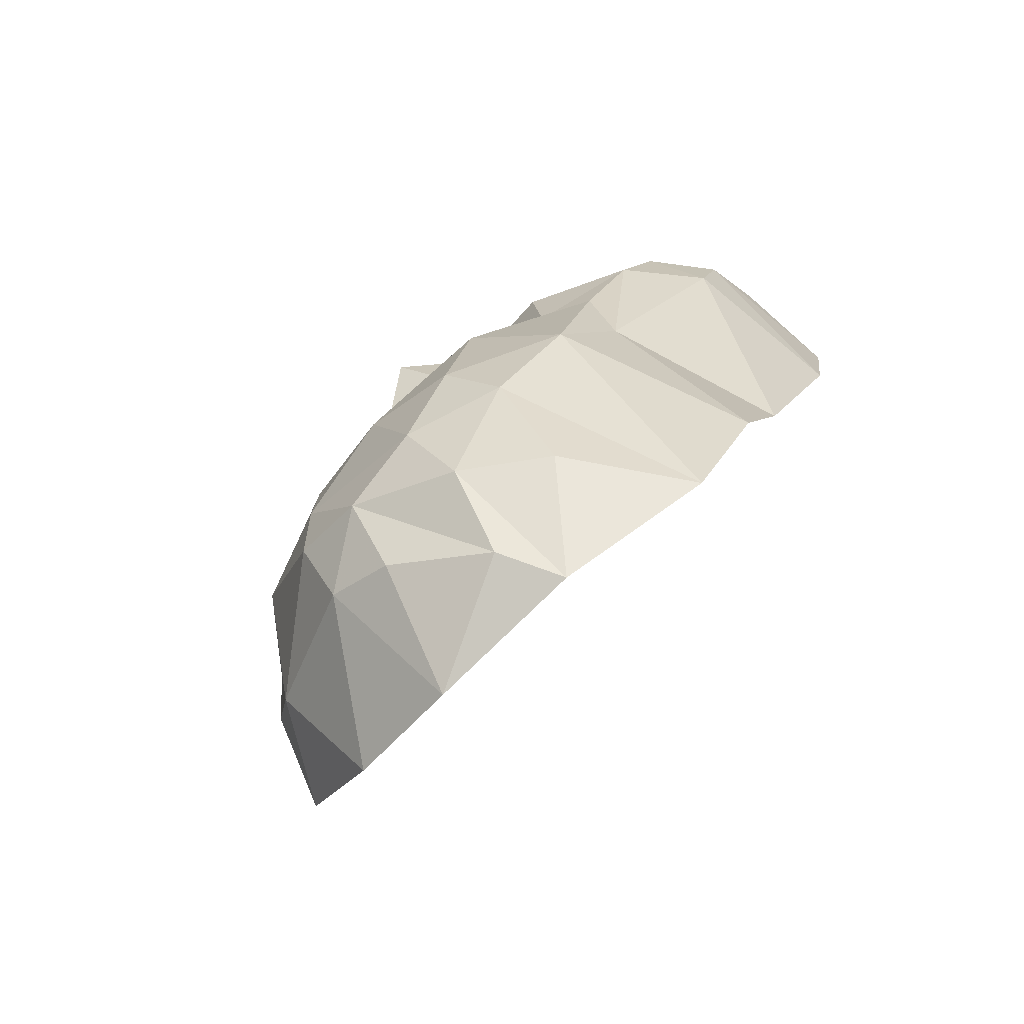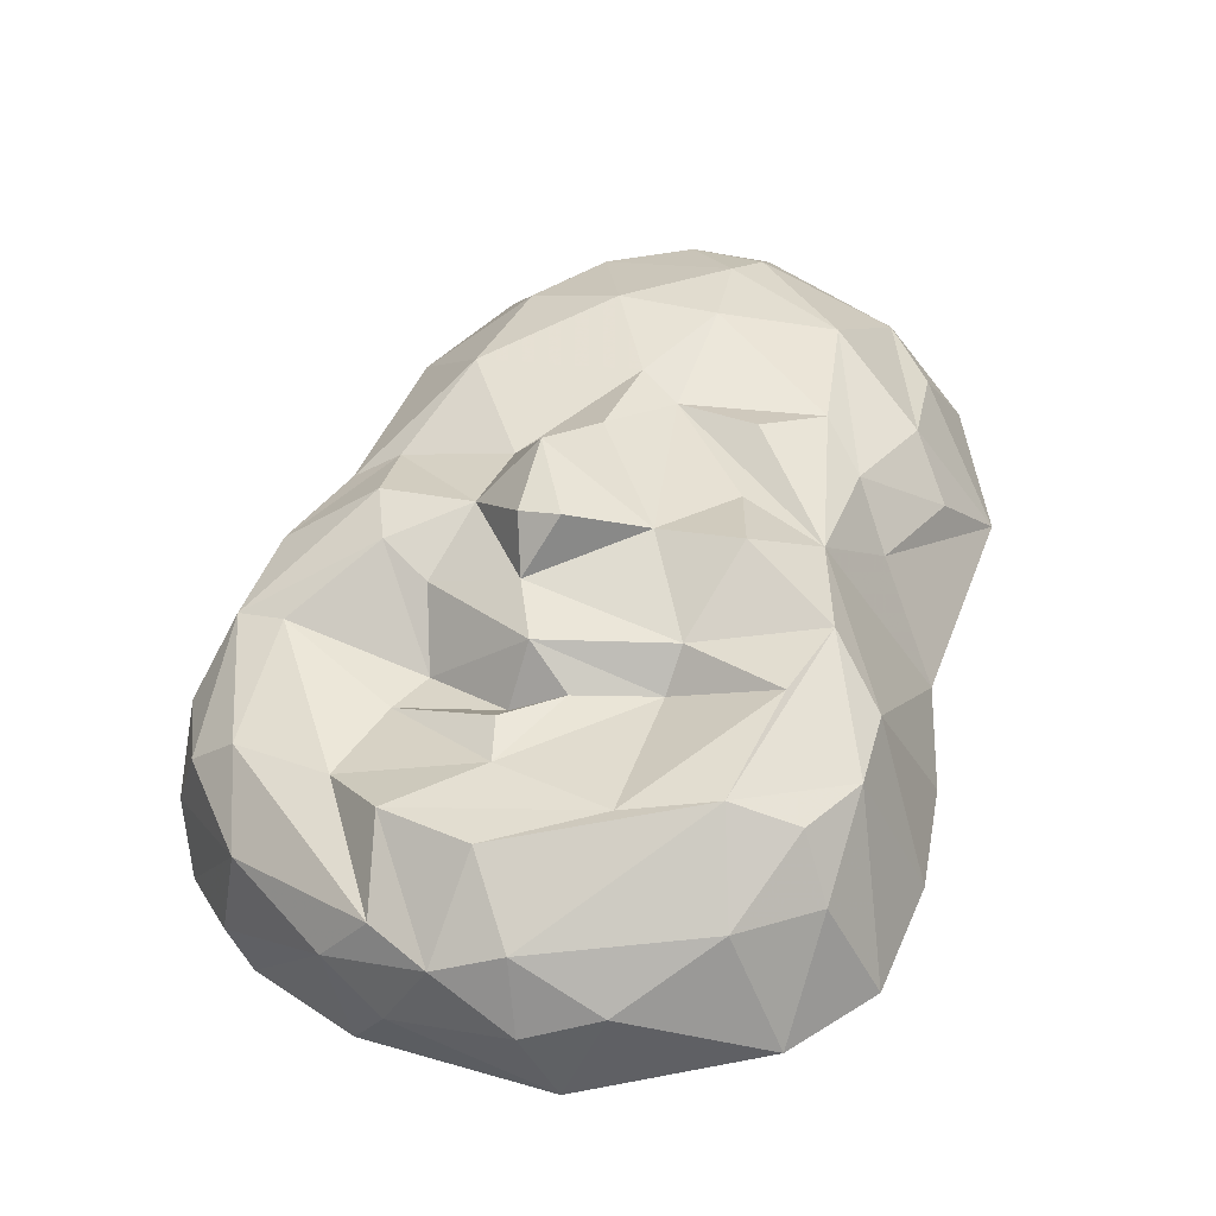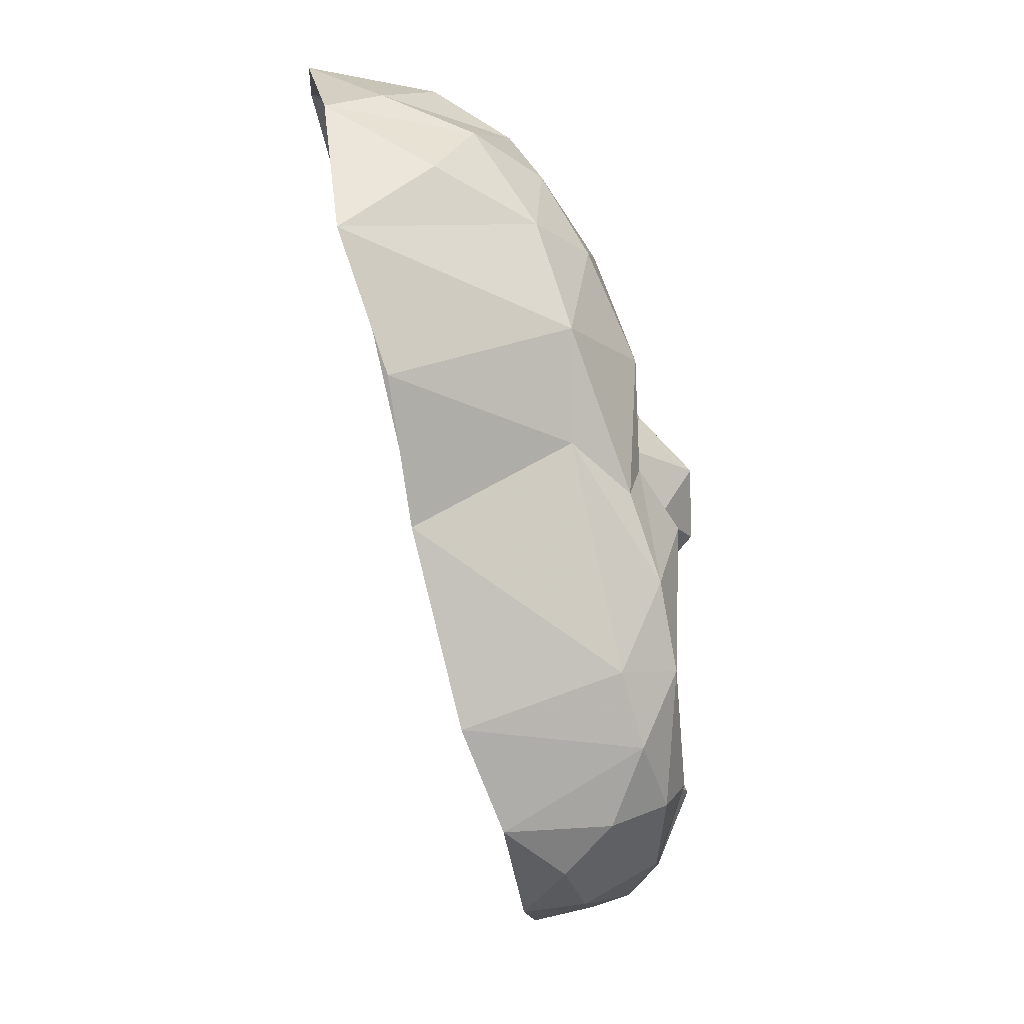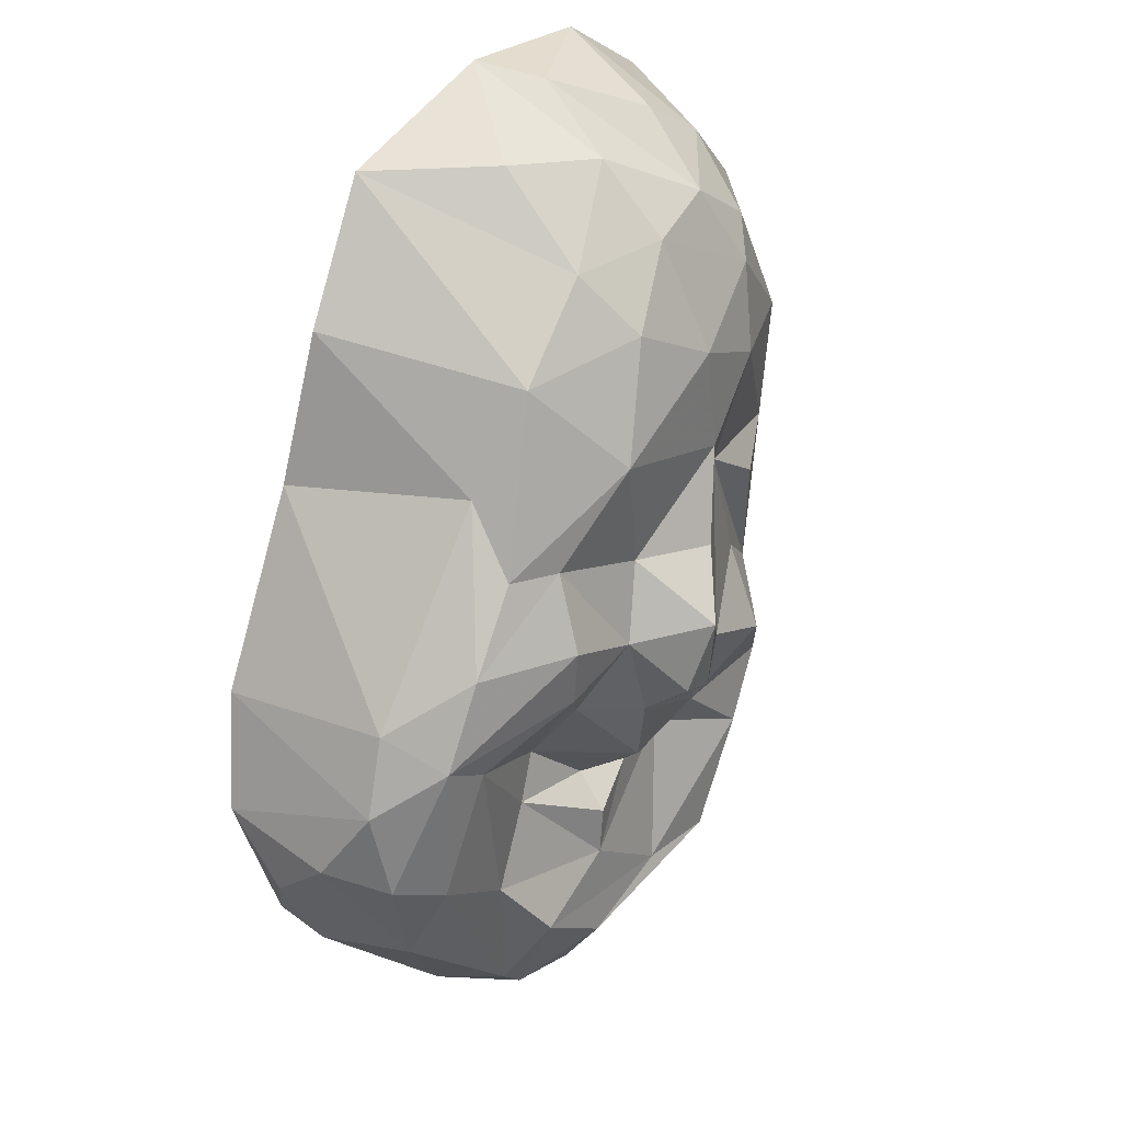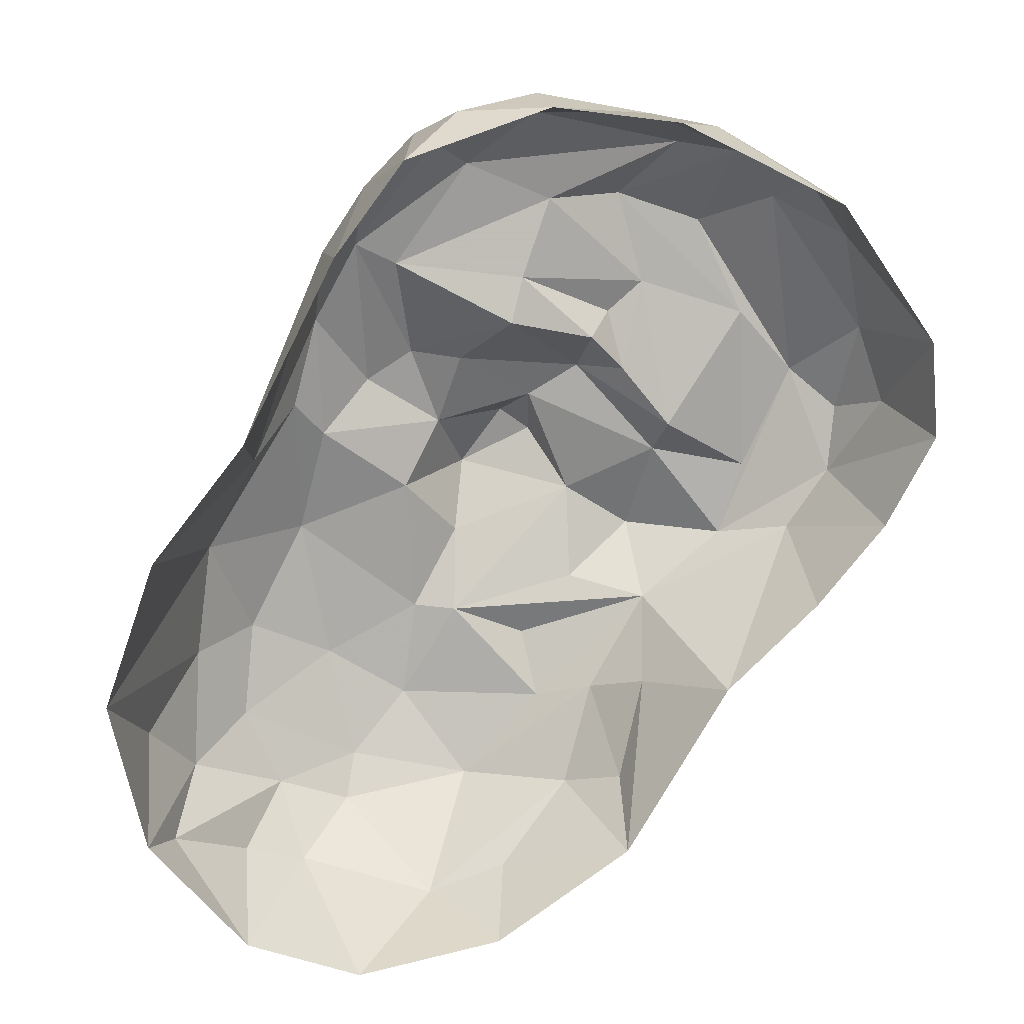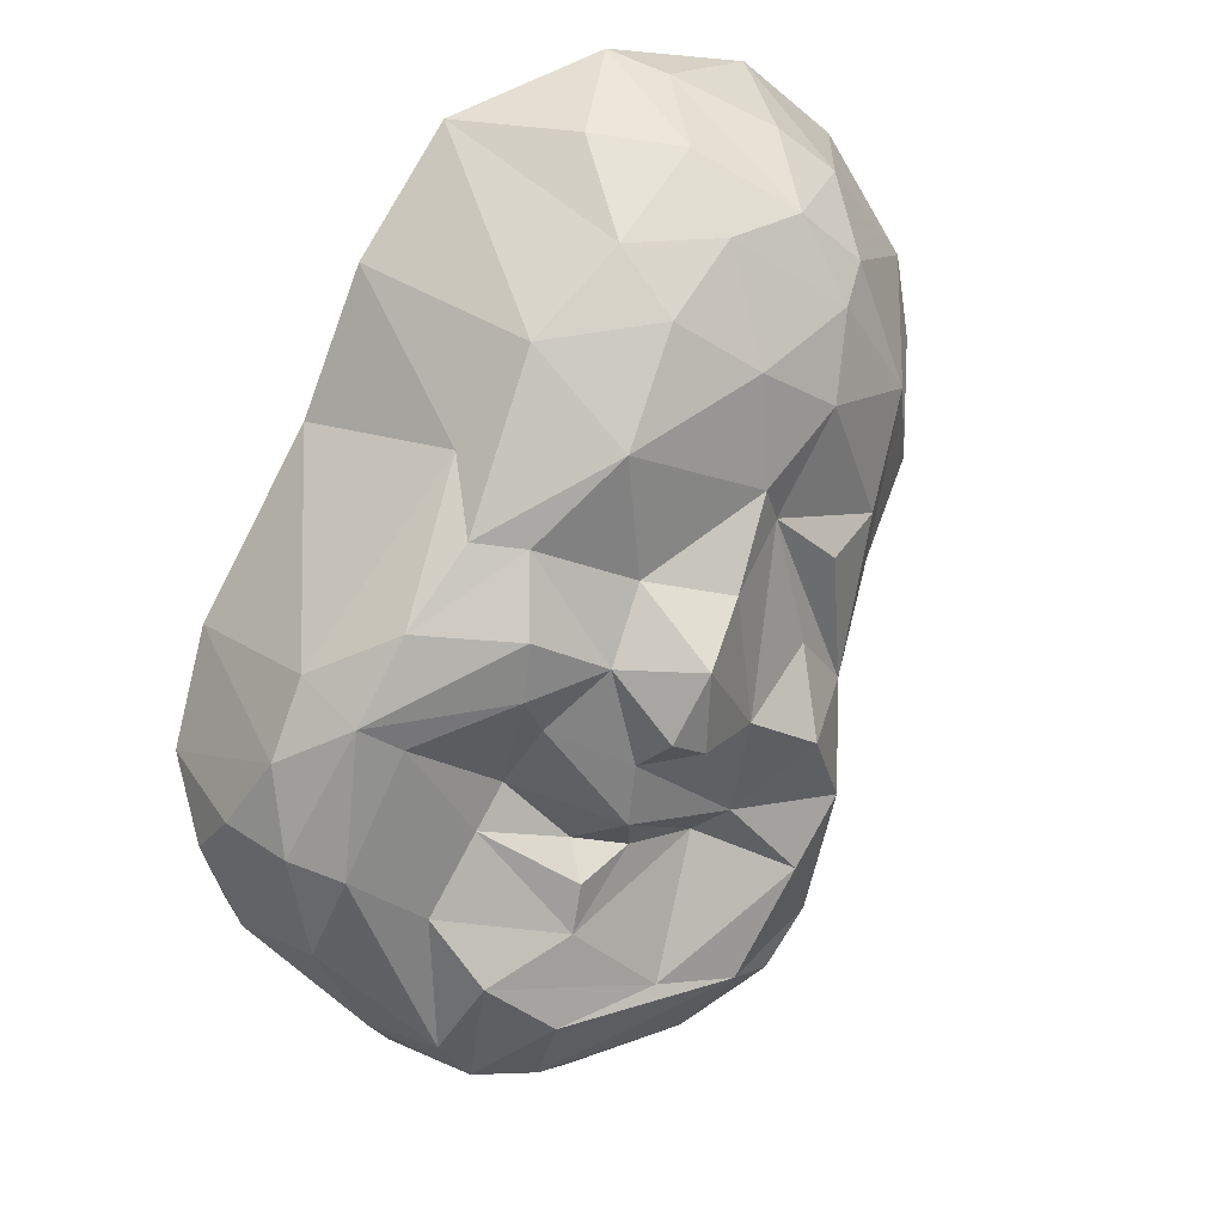
<metadata>
{"format":"obj","ext":"obj","renderer":"f3d","projection":"perspective","resolution":1024,"background":"white","views":[{"elev":74.8,"azim":127.4,"up":"+Y"},{"elev":50.6,"azim":-12.5,"up":"+Z"},{"elev":39.0,"azim":-111.4,"up":"+Y"},{"elev":43.4,"azim":-62.8,"up":"+Y"},{"elev":-79.9,"azim":-63.4,"up":"+Z"},{"elev":29.2,"azim":-39.9,"up":"+Y"}]}
</metadata>
<code>
v 0.09261 0.6361 0.1718
v 0.1862 0.6102 0.1465
v 0.02517 0.6956 0.1285
v 0.1207 0.7558 0.08647
v 0.09775 0.7188 0.1451
v -0.08089 0.547 0.05887
v -0.06275 0.5959 0.1146
v 0.06601 0.6996 0.1526
v 0.1986 0.6809 0.1259
v 0.1013 0.621 0.168
v -0.07336 0.4883 0.0705
v 0.09353 0.6781 0.1673
v 0.07387 0.445 0.1823
v 0.17 0.7465 0.07124
v 0.02472 0.59 0.1702
v -0.02813 0.4783 0.1645
v 0.151 0.6061 0.166
v 0.01324 0.4015 0.1036
v 0.1907 0.5868 0.131
v -0.002435 0.453 0.1721
v 0.1573 0.4802 0.115
v -0.05887 0.5848 0.1399
v 0.02043 0.5151 0.1526
v 0.1379 0.6884 0.1616
v 0.0536 0.7436 0.04542
v 0.07741 0.5133 0.1739
v 0.2046 0.7144 0.08131
v -0.0008438 0.5419 0.1421
v -0.08073 0.4912 0.09411
v -0.02228 0.4273 0.1469
v 0.000253 0.6604 0.1189
v 0.009749 0.4858 0.1668
v 0.003994 0.5687 0.1588
v -0.03703 0.4478 0.1479
v 0.06922 0.5025 0.1619
v 0.07732 0.5544 0.1834
v 0.1165 0.4069 0.1187
v 0.02828 0.4027 0.1407
v 0.2028 0.648 0.129
v 0.1524 0.6987 0.1524
v 0.0391 0.5093 0.1625
v 0.1031 0.7418 0.1182
v 0.1245 0.6 0.1742
v 0.09638 0.435 0.1751
v 0.1192 0.45 0.1711
v 0.08091 0.3913 0.1209
v -0.01089 0.6379 0.1394
v 0.06277 0.7207 0.1289
v -0.04432 0.5739 0.1458
v 0.1328 0.4763 0.1676
v 0.06764 0.4125 0.1592
v 0.1247 0.658 0.1712
v -0.06791 0.5291 0.142
v -0.005136 0.6084 0.1641
v -0.07425 0.4948 0.1283
v 0.04294 0.6148 0.1633
v 0.1312 0.7191 0.1443
v 0.04141 0.4536 0.1754
v -0.05256 0.4532 0.1269
v -0.01298 0.6495 0.04849
v 0.0998 0.4175 0.156
v 0.0009155 0.4076 0.131
v 0.2216 0.6595 0.09519
v 0.03005 0.5264 0.1728
v -0.07859 0.569 0.1177
v 0.03219 0.5505 0.1742
v 0.001549 0.4216 0.1559
v 0.1706 0.5285 0.1056
v 0.01243 0.7025 0.04966
v -0.03653 0.4324 0.1168
v 0.03842 0.6627 0.1624
v -0.08813 0.5412 0.1013
v 0.1565 0.5828 0.1589
v 0.2135 0.5955 0.1043
v 0.1114 0.5702 0.1734
v 0.1025 0.4815 0.1829
v 0.07788 0.746 0.09256
v 0.04775 0.5909 0.1949
v 0.03453 0.5654 0.1905
v 0.1137 0.7601 0.06067
v 0.1407 0.4408 0.1202
v -0.01561 0.5295 0.1457
v 0.1244 0.5038 0.1808
v -0.03951 0.5051 0.1489
v 0.04757 0.5585 0.1931
v -0.08187 0.5367 0.1275
v -0.06048 0.5864 0.04978
v 0.005958 0.6341 0.1508
v 0.01465 0.5042 0.1656
v 0.104 0.5384 0.1898
v -0.0453 0.446 0.08677
v 0.1332 0.5456 0.17
v 0.167 0.6494 0.162
v 0.1603 0.5606 0.1414
v 0.162 0.7224 0.1283
v -0.0881 0.5213 0.08182
v 0.0719 0.6061 0.1811
v 0.1447 0.7393 0.1167
v -0.00767 0.5863 0.1637
v -0.03861 0.6139 0.1409
f 83 50 92
f 10 1 97
f 35 26 64
f 42 48 5
f 94 19 73
f 11 29 96
f 98 14 4
f 75 10 36
f 10 75 92
f 52 17 93
f 19 94 74
f 98 95 14
f 26 90 36
f 59 70 30
f 22 100 7
f 65 86 22
f 72 6 96
f 53 84 49
f 98 4 57
f 100 47 31
f 13 51 44
f 81 21 50
f 64 28 23
f 15 33 66
f 12 5 8
f 88 71 47
f 45 81 50
f 55 34 53
f 48 42 77
f 84 82 49
f 20 58 16
f 22 7 65
f 17 43 92
f 59 55 29
f 5 57 42
f 71 12 8
f 48 25 3
f 98 57 95
f 1 12 71
f 97 36 10
f 58 35 32
f 37 81 45
f 3 8 48
f 99 15 54
f 15 99 33
f 38 67 62
f 76 13 83
f 53 22 86
f 68 94 92
f 50 68 92
f 95 9 27
f 51 67 38
f 87 65 7
f 80 4 14
f 14 95 27
f 70 62 30
f 13 67 51
f 70 59 91
f 23 28 82
f 64 41 35
f 24 52 93
f 95 57 40
f 41 23 89
f 32 35 41
f 82 84 32
f 1 10 52
f 100 54 88
f 56 78 97
f 38 46 51
f 83 13 45
f 11 59 29
f 13 58 20
f 55 59 34
f 39 2 74
f 73 93 17
f 7 100 31
f 12 24 5
f 34 84 53
f 55 86 72
f 78 36 97
f 87 6 65
f 41 89 32
f 25 77 80
f 92 90 83
f 9 93 2
f 13 76 58
f 2 39 9
f 100 88 47
f 4 42 57
f 92 94 73
f 76 35 58
f 30 20 16
f 64 66 33
f 69 60 31
f 55 53 86
f 36 85 66
f 33 28 64
f 72 65 6
f 66 64 26
f 63 39 74
f 13 44 45
f 61 51 46
f 18 70 91
f 49 99 22
f 30 67 20
f 44 61 45
f 42 4 80
f 82 89 23
f 3 31 47
f 52 12 1
f 44 51 61
f 22 99 54
f 82 32 89
f 84 16 32
f 77 25 48
f 28 49 82
f 3 25 69
f 91 59 11
f 73 2 93
f 85 36 78
f 21 68 50
f 24 40 57
f 90 75 36
f 28 99 49
f 3 71 8
f 42 80 77
f 13 20 67
f 12 52 24
f 88 54 15
f 45 50 83
f 37 45 61
f 35 76 26
f 58 32 16
f 31 60 7
f 18 46 38
f 36 66 26
f 9 63 27
f 70 18 62
f 17 52 10
f 60 87 7
f 74 2 19
f 86 65 72
f 28 33 99
f 19 2 73
f 78 15 79
f 90 26 83
f 24 57 5
f 30 34 59
f 92 43 10
f 78 56 15
f 18 38 62
f 85 78 79
f 95 40 9
f 10 43 17
f 6 11 96
f 64 23 41
f 40 24 93
f 3 47 71
f 1 71 56
f 17 92 73
f 79 15 66
f 90 92 75
f 22 53 49
f 9 40 93
f 96 55 72
f 3 69 31
f 29 55 96
f 100 22 54
f 79 66 85
f 74 94 68
f 88 15 56
f 5 48 8
f 97 1 56
f 76 83 26
f 39 63 9
f 34 16 84
f 46 37 61
f 67 30 62
f 56 71 88
f 16 34 30

</code>
